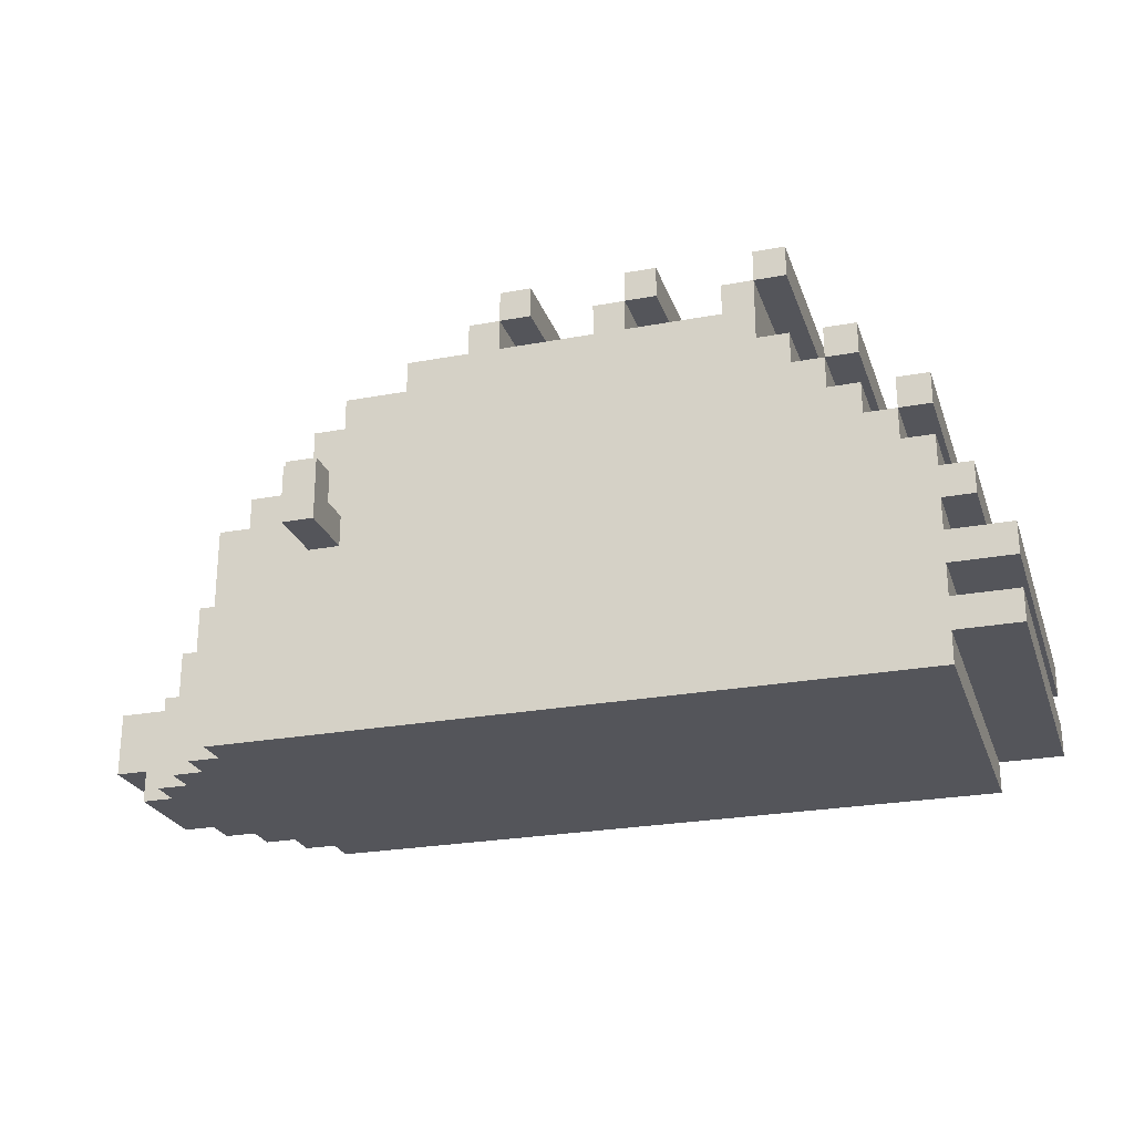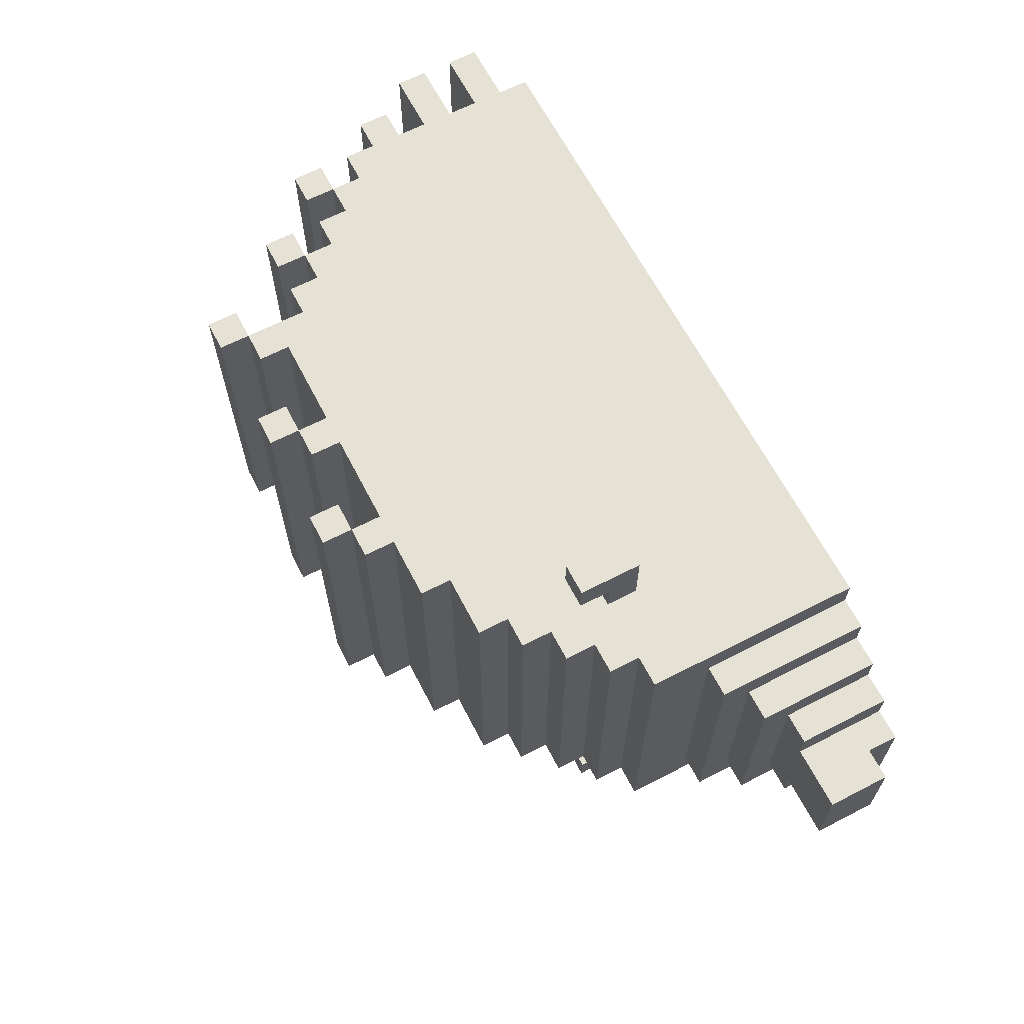
<metadata>
{"format":"obj","ext":"obj","renderer":"f3d","projection":"perspective","resolution":1024,"background":"white","views":[{"elev":-24.9,"azim":16.9,"up":"+Y"},{"elev":64.8,"azim":-117.4,"up":"+Z"}]}
</metadata>
<code>
o
v -1.6 0.1 0.1
v -1.6 0.1 -0.2
v -1.6 0.3 0.1
v -1.6 0.3 -0.2
v -1.5 0 0.1
v -1.5 0 -0.2
v -1.5 0.1 0.1
v -1.5 0.1 -0.2
v -1.4 0 0.2
v -1.4 0 0.1
v -1.4 0 -0.2
v -1.4 0 -0.3
v -1.4 0.1 0.1
v -1.4 0.1 -0.2
v -1.4 0.3 0.2
v -1.4 0.3 0.1
v -1.4 0.3 -0.2
v -1.4 0.3 -0.3
v -1.3 0 0.3
v -1.3 0 0.2
v -1.3 0 -0.3
v -1.3 0 -0.4
v -1.3 0.3 0.2
v -1.3 0.3 -0.3
v -1.3 0.4 0.3
v -1.3 0.4 -0.4
v -1.2 0 0.4
v -1.2 0 0.3
v -1.2 0 -0.4
v -1.2 0 -0.5
v -1.2 0.4 0.3
v -1.2 0.4 -0.4
v -1.2 0.5 0.4
v -1.2 0.5 -0.5
v -1.1 0 0.5
v -1.1 0 0.4
v -1.1 0 -0.5
v -1.1 0 -0.6
v -1.1 0.5 0.4
v -1.1 0.5 -0.5
v -1.1 0.6 0.5
v -1.1 0.6 -0.6
v -1.1 0.7 0.5
v -1.1 0.7 -0.6
v -1 0.7 0.5
v -1 0.7 -0.6
v -1 0.8 0.5
v -1 0.8 -0.6
v -0.9 0.6 -0.6
v -0.9 0.6 -0.8
v -0.9 0.7 -0.6
v -0.9 0.7 -0.7
v -0.9 0.8 0.5
v -0.9 0.8 -0.6
v -0.9 0.8 -0.7
v -0.9 0.8 -0.8
v -0.9 0.9 0.5
v -0.9 0.9 -0.6
v -0.8 0.6 0.7
v -0.8 0.6 0.5
v -0.8 0.7 0.6
v -0.8 0.7 0.5
v -0.8 0.8 0.7
v -0.8 0.8 0.6
v -0.8 0.9 0.5
v -0.8 0.9 -0.6
v -0.8 1 0.5
v -0.8 1 -0.6
v -0.7 1 0.5
v -0.7 1 -0.6
v -0.7 1.1 0.5
v -0.7 1.1 -0.6
v -0.5 1.1 0.5
v -0.5 1.1 -0.6
v -0.5 1.2 0.5
v -0.5 1.2 -0.6
v -0.3 1.2 0.5
v -0.3 1.2 -0.6
v -0.3 1.3 0.5
v -0.3 1.3 -0.6
v -0.2 1.3 0.5
v -0.2 1.3 -0.6
v -0.2 1.4 0.5
v -0.2 1.4 -0.6
v 0.1 1.2 0.5
v 0.1 1.2 -0.6
v 0.1 1.3 0.5
v 0.1 1.3 -0.6
v 0.2 1.3 0.5
v 0.2 1.3 -0.6
v 0.2 1.4 0.5
v 0.2 1.4 -0.6
v 0.5 1.2 0.5
v 0.5 1.2 -0.6
v 0.5 1.3 0.5
v 0.5 1.3 -0.6
v 0.6 1.3 0.5
v 0.6 1.3 -0.6
v 0.6 1.4 0.5
v 0.6 1.4 -0.6
v 0.8 1 0.5
v 0.8 1 -0.6
v 0.8 1.1 0.5
v 0.8 1.1 -0.6
v 1 0.8 0.5
v 1 0.8 -0.6
v 1 0.9 0.5
v 1 0.9 -0.6
v -0.8 0.6 -0.6
v -0.8 0.6 -0.8
v -0.8 0.7 -0.6
v -0.8 0.7 -0.7
v -0.8 0.8 -0.7
v -0.8 0.8 -0.8
v -0.7 0.6 0.7
v -0.7 0.6 0.5
v -0.7 0.7 0.6
v -0.7 0.7 0.5
v -0.7 0.8 0.7
v -0.7 0.8 0.6
v -0.2 1.2 0.5
v -0.2 1.2 -0.6
v -0.2 1.3 0.5
v -0.2 1.3 -0.6
v -0.1 1.3 0.5
v -0.1 1.3 -0.6
v -0.1 1.4 0.5
v -0.1 1.4 -0.6
v 0.2 1.2 0.5
v 0.2 1.2 -0.6
v 0.2 1.3 0.5
v 0.2 1.3 -0.6
v 0.3 1.3 0.5
v 0.3 1.3 -0.6
v 0.3 1.4 0.5
v 0.3 1.4 -0.6
v 0.6 1.1 0.5
v 0.6 1.1 -0.6
v 0.6 1.3 0.5
v 0.6 1.3 -0.6
v 0.7 1 0.5
v 0.7 1 -0.6
v 0.7 1.1 0.5
v 0.7 1.1 -0.6
v 0.7 1.3 0.5
v 0.7 1.3 -0.6
v 0.7 1.4 0.5
v 0.7 1.4 -0.6
v 0.8 0.9 0.5
v 0.8 0.9 -0.6
v 0.8 1 0.5
v 0.8 1 -0.6
v 0.9 0.8 0.5
v 0.9 0.8 -0.6
v 0.9 0.9 0.5
v 0.9 0.9 -0.6
v 0.9 1 0.5
v 0.9 1 -0.6
v 0.9 1.1 0.5
v 0.9 1.1 -0.6
v 1 0.7 0.5
v 1 0.7 -0.6
v 1 0.8 0.5
v 1 0.8 -0.6
v 1.1 0 0.5
v 1.1 0 -0.6
v 1.1 0.1 0.5
v 1.1 0.1 -0.6
v 1.1 0.2 0.5
v 1.1 0.2 -0.6
v 1.1 0.3 0.5
v 1.1 0.3 -0.6
v 1.1 0.4 0.5
v 1.1 0.4 -0.6
v 1.1 0.5 0.5
v 1.1 0.5 -0.6
v 1.1 0.6 0.5
v 1.1 0.6 -0.6
v 1.1 0.7 0.5
v 1.1 0.7 -0.6
v 1.1 0.8 0.5
v 1.1 0.8 -0.6
v 1.1 0.9 0.5
v 1.1 0.9 -0.6
v 1.2 0.5 0.5
v 1.2 0.5 -0.6
v 1.2 0.6 0.5
v 1.2 0.6 -0.6
v 1.3 0.1 0.5
v 1.3 0.1 -0.6
v 1.3 0.2 0.5
v 1.3 0.2 -0.6
v 1.3 0.3 0.5
v 1.3 0.3 -0.6
v 1.3 0.4 0.5
v 1.3 0.4 -0.6
v -0.8 0.6 0.7
v -0.8 0.8 0.7
v -0.7 0.6 0.7
v -0.7 0.8 0.7
v -1.1 0 0.5
v -1.1 0.6 0.5
v -1.1 0.7 0.5
v -1 0.4 0.5
v -1 0.5 0.5
v -1 0.6 0.5
v -1 0.7 0.5
v -1 0.8 0.5
v -0.9 0.4 0.5
v -0.9 0.5 0.5
v -0.9 0.8 0.5
v -0.9 0.9 0.5
v -0.8 0.6 0.5
v -0.8 0.7 0.5
v -0.8 0.9 0.5
v -0.8 1 0.5
v -0.7 0.6 0.5
v -0.7 0.7 0.5
v -0.7 1 0.5
v -0.7 1.1 0.5
v -0.6 0.6 0.5
v -0.6 0.7 0.5
v -0.5 0.5 0.5
v -0.5 0.6 0.5
v -0.5 1.1 0.5
v -0.5 1.2 0.5
v -0.4 0.4 0.5
v -0.4 0.5 0.5
v -0.3 1.2 0.5
v -0.3 1.3 0.5
v -0.2 1.2 0.5
v -0.2 1.3 0.5
v -0.2 1.4 0.5
v -0.1 1.3 0.5
v -0.1 1.4 0.5
v 0.1 1.2 0.5
v 0.1 1.3 0.5
v 0.2 1.2 0.5
v 0.2 1.3 0.5
v 0.2 1.4 0.5
v 0.3 1.3 0.5
v 0.3 1.4 0.5
v 0.5 1.2 0.5
v 0.5 1.3 0.5
v 0.6 0 0.5
v 0.6 0.4 0.5
v 0.6 1.1 0.5
v 0.6 1.3 0.5
v 0.6 1.4 0.5
v 0.7 1 0.5
v 0.7 1.1 0.5
v 0.7 1.3 0.5
v 0.7 1.4 0.5
v 0.8 0.9 0.5
v 0.8 1 0.5
v 0.8 1.1 0.5
v 0.9 0.8 0.5
v 0.9 0.9 0.5
v 0.9 1 0.5
v 0.9 1.1 0.5
v 1 0.7 0.5
v 1 0.8 0.5
v 1 0.9 0.5
v 1.1 0 0.5
v 1.1 0.1 0.5
v 1.1 0.2 0.5
v 1.1 0.3 0.5
v 1.1 0.4 0.5
v 1.1 0.5 0.5
v 1.1 0.6 0.5
v 1.1 0.7 0.5
v 1.1 0.8 0.5
v 1.1 0.9 0.5
v 1.2 0.5 0.5
v 1.2 0.6 0.5
v 1.3 0.1 0.5
v 1.3 0.2 0.5
v 1.3 0.3 0.5
v 1.3 0.4 0.5
v -1.2 0 0.4
v -1.2 0.5 0.4
v -1.1 0 0.4
v -1.1 0.5 0.4
v -1.3 0 0.3
v -1.3 0.4 0.3
v -1.2 0 0.3
v -1.2 0.4 0.3
v -1.4 0 0.2
v -1.4 0.3 0.2
v -1.3 0 0.2
v -1.3 0.3 0.2
v -1.6 0.1 0.1
v -1.6 0.3 0.1
v -1.5 0 0.1
v -1.5 0.1 0.1
v -1.4 0 0.1
v -1.4 0.1 0.1
v -1.4 0.3 0.1
v -0.9 0.7 -0.7
v -0.9 0.8 -0.7
v -0.8 0.7 -0.7
v -0.8 0.8 -0.7
v -0.8 0.7 0.6
v -0.8 0.8 0.6
v -0.7 0.7 0.6
v -0.7 0.8 0.6
v -1.6 0.1 -0.2
v -1.6 0.3 -0.2
v -1.5 0 -0.2
v -1.5 0.1 -0.2
v -1.4 0 -0.2
v -1.4 0.1 -0.2
v -1.4 0.3 -0.2
v -1.4 0 -0.3
v -1.4 0.3 -0.3
v -1.3 0 -0.3
v -1.3 0.3 -0.3
v -1.3 0 -0.4
v -1.3 0.4 -0.4
v -1.2 0 -0.4
v -1.2 0.4 -0.4
v -1.2 0 -0.5
v -1.2 0.5 -0.5
v -1.1 0 -0.5
v -1.1 0.5 -0.5
v -1.1 0 -0.6
v -1.1 0.6 -0.6
v -1.1 0.7 -0.6
v -1 0.4 -0.6
v -1 0.5 -0.6
v -1 0.6 -0.6
v -1 0.7 -0.6
v -1 0.8 -0.6
v -0.9 0.4 -0.6
v -0.9 0.5 -0.6
v -0.9 0.6 -0.6
v -0.9 0.7 -0.6
v -0.9 0.8 -0.6
v -0.9 0.9 -0.6
v -0.8 0.6 -0.6
v -0.8 0.7 -0.6
v -0.8 0.9 -0.6
v -0.8 1 -0.6
v -0.7 1 -0.6
v -0.7 1.1 -0.6
v -0.6 0.6 -0.6
v -0.6 0.7 -0.6
v -0.5 0.5 -0.6
v -0.5 0.6 -0.6
v -0.5 1.1 -0.6
v -0.5 1.2 -0.6
v -0.4 0.4 -0.6
v -0.4 0.5 -0.6
v -0.3 1.2 -0.6
v -0.3 1.3 -0.6
v -0.2 1.2 -0.6
v -0.2 1.3 -0.6
v -0.2 1.4 -0.6
v -0.1 1.3 -0.6
v -0.1 1.4 -0.6
v 0.1 1.2 -0.6
v 0.1 1.3 -0.6
v 0.2 1.2 -0.6
v 0.2 1.3 -0.6
v 0.2 1.4 -0.6
v 0.3 1.3 -0.6
v 0.3 1.4 -0.6
v 0.5 1.2 -0.6
v 0.5 1.3 -0.6
v 0.6 0 -0.6
v 0.6 0.4 -0.6
v 0.6 1.1 -0.6
v 0.6 1.3 -0.6
v 0.6 1.4 -0.6
v 0.7 1 -0.6
v 0.7 1.1 -0.6
v 0.7 1.3 -0.6
v 0.7 1.4 -0.6
v 0.8 0.9 -0.6
v 0.8 1 -0.6
v 0.8 1.1 -0.6
v 0.9 0.8 -0.6
v 0.9 0.9 -0.6
v 0.9 1 -0.6
v 0.9 1.1 -0.6
v 1 0.7 -0.6
v 1 0.8 -0.6
v 1 0.9 -0.6
v 1.1 0 -0.6
v 1.1 0.1 -0.6
v 1.1 0.2 -0.6
v 1.1 0.3 -0.6
v 1.1 0.4 -0.6
v 1.1 0.5 -0.6
v 1.1 0.6 -0.6
v 1.1 0.7 -0.6
v 1.1 0.8 -0.6
v 1.1 0.9 -0.6
v 1.2 0.5 -0.6
v 1.2 0.6 -0.6
v 1.3 0.1 -0.6
v 1.3 0.2 -0.6
v 1.3 0.3 -0.6
v 1.3 0.4 -0.6
v -0.9 0.6 -0.8
v -0.9 0.8 -0.8
v -0.8 0.6 -0.8
v -0.8 0.8 -0.8
v -1.1 0 0.5
v 0.6 0 0.5
v 1.1 0 0.5
v -1.2 0 0.4
v -1.1 0 0.4
v -1.3 0 0.3
v -1.2 0 0.3
v -1.4 0 0.2
v -1.3 0 0.2
v -1.5 0 0.1
v -1.4 0 0.1
v -1.5 0 -0.2
v -1.4 0 -0.2
v -1.4 0 -0.3
v -1.3 0 -0.3
v -1.3 0 -0.4
v -1.2 0 -0.4
v -1.2 0 -0.5
v -1.1 0 -0.5
v -1.1 0 -0.6
v 0.6 0 -0.6
v 1.1 0 -0.6
v 1.1 0.1 0.5
v 1.3 0.1 0.5
v -1.6 0.1 0.1
v -1.5 0.1 0.1
v -1.6 0.1 -0.2
v -1.5 0.1 -0.2
v 1.1 0.1 -0.6
v 1.3 0.1 -0.6
v 1.1 0.3 0.5
v 1.3 0.3 0.5
v 1.1 0.3 -0.6
v 1.3 0.3 -0.6
v 1.1 0.5 0.5
v 1.2 0.5 0.5
v 1.1 0.5 -0.6
v 1.2 0.5 -0.6
v -0.8 0.6 0.7
v -0.7 0.6 0.7
v -0.8 0.6 0.5
v -0.7 0.6 0.5
v -0.9 0.6 -0.6
v -0.8 0.6 -0.6
v -0.9 0.6 -0.8
v -0.8 0.6 -0.8
v 1 0.8 0.5
v 1.1 0.8 0.5
v 1 0.8 -0.6
v 1.1 0.8 -0.6
v 0.8 1 0.5
v 0.9 1 0.5
v 0.8 1 -0.6
v 0.9 1 -0.6
v -0.2 1.3 0.5
v -0.1 1.3 0.5
v 0.2 1.3 0.5
v 0.3 1.3 0.5
v 0.6 1.3 0.5
v 0.7 1.3 0.5
v -0.2 1.3 -0.6
v -0.1 1.3 -0.6
v 0.2 1.3 -0.6
v 0.3 1.3 -0.6
v 0.6 1.3 -0.6
v 0.7 1.3 -0.6
v 1.1 0.2 0.5
v 1.3 0.2 0.5
v 1.1 0.2 -0.6
v 1.3 0.2 -0.6
v -1.4 0.3 0.2
v -1.3 0.3 0.2
v -1.6 0.3 0.1
v -1.4 0.3 0.1
v -1.6 0.3 -0.2
v -1.4 0.3 -0.2
v -1.4 0.3 -0.3
v -1.3 0.3 -0.3
v 1.1 0.4 0.5
v 1.3 0.4 0.5
v -1.3 0.4 0.3
v -1.2 0.4 0.3
v -1.3 0.4 -0.4
v -1.2 0.4 -0.4
v 1.1 0.4 -0.6
v 1.3 0.4 -0.6
v -1.2 0.5 0.4
v -1.1 0.5 0.4
v -1.2 0.5 -0.5
v -1.1 0.5 -0.5
v 1.1 0.6 0.5
v 1.2 0.6 0.5
v 1.1 0.6 -0.6
v 1.2 0.6 -0.6
v -0.8 0.7 0.6
v -0.7 0.7 0.6
v -1.1 0.7 0.5
v -1 0.7 0.5
v -0.8 0.7 0.5
v -0.7 0.7 0.5
v 1 0.7 0.5
v 1.1 0.7 0.5
v -1.1 0.7 -0.6
v -1 0.7 -0.6
v -0.9 0.7 -0.6
v -0.8 0.7 -0.6
v 1 0.7 -0.6
v 1.1 0.7 -0.6
v -0.9 0.7 -0.7
v -0.8 0.7 -0.7
v -0.8 0.8 0.7
v -0.7 0.8 0.7
v -0.8 0.8 0.6
v -0.7 0.8 0.6
v -1 0.8 0.5
v -0.9 0.8 0.5
v 0.9 0.8 0.5
v 1 0.8 0.5
v -1 0.8 -0.6
v -0.9 0.8 -0.6
v 0.9 0.8 -0.6
v 1 0.8 -0.6
v -0.9 0.8 -0.7
v -0.8 0.8 -0.7
v -0.9 0.8 -0.8
v -0.8 0.8 -0.8
v -0.9 0.9 0.5
v -0.8 0.9 0.5
v 0.8 0.9 0.5
v 0.9 0.9 0.5
v 1 0.9 0.5
v 1.1 0.9 0.5
v -0.9 0.9 -0.6
v -0.8 0.9 -0.6
v 0.8 0.9 -0.6
v 0.9 0.9 -0.6
v 1 0.9 -0.6
v 1.1 0.9 -0.6
v -0.8 1 0.5
v -0.7 1 0.5
v 0.7 1 0.5
v 0.8 1 0.5
v -0.8 1 -0.6
v -0.7 1 -0.6
v 0.7 1 -0.6
v 0.8 1 -0.6
v -0.7 1.1 0.5
v -0.5 1.1 0.5
v 0.6 1.1 0.5
v 0.7 1.1 0.5
v 0.8 1.1 0.5
v 0.9 1.1 0.5
v -0.7 1.1 -0.6
v -0.5 1.1 -0.6
v 0.6 1.1 -0.6
v 0.7 1.1 -0.6
v 0.8 1.1 -0.6
v 0.9 1.1 -0.6
v -0.5 1.2 0.5
v -0.3 1.2 0.5
v -0.2 1.2 0.5
v 0.1 1.2 0.5
v 0.2 1.2 0.5
v 0.5 1.2 0.5
v -0.5 1.2 -0.6
v -0.3 1.2 -0.6
v -0.2 1.2 -0.6
v 0.1 1.2 -0.6
v 0.2 1.2 -0.6
v 0.5 1.2 -0.6
v -0.3 1.3 0.5
v -0.2 1.3 0.5
v 0.1 1.3 0.5
v 0.2 1.3 0.5
v 0.5 1.3 0.5
v 0.6 1.3 0.5
v -0.3 1.3 -0.6
v -0.2 1.3 -0.6
v 0.1 1.3 -0.6
v 0.2 1.3 -0.6
v 0.5 1.3 -0.6
v 0.6 1.3 -0.6
v -0.2 1.4 0.5
v -0.1 1.4 0.5
v 0.2 1.4 0.5
v 0.3 1.4 0.5
v 0.6 1.4 0.5
v 0.7 1.4 0.5
v -0.2 1.4 -0.6
v -0.1 1.4 -0.6
v 0.2 1.4 -0.6
v 0.3 1.4 -0.6
v 0.6 1.4 -0.6
v 0.7 1.4 -0.6
f 3 2 1
f 4 2 3
f 7 6 5
f 8 6 7
f 13 10 9
f 14 12 11
f 15 13 9
f 16 13 15
f 17 12 14
f 18 12 17
f 23 20 19
f 24 22 21
f 25 23 19
f 25 24 23
f 26 22 24
f 26 24 25
f 31 28 27
f 32 30 29
f 33 31 27
f 33 32 31
f 34 30 32
f 34 32 33
f 39 36 35
f 40 38 37
f 41 39 35
f 41 40 39
f 42 38 40
f 42 40 41
f 43 42 41
f 44 42 43
f 47 46 45
f 48 46 47
f 51 50 49
f 52 50 51
f 55 50 52
f 56 50 55
f 57 54 53
f 58 54 57
f 61 60 59
f 62 60 61
f 63 61 59
f 64 61 63
f 67 66 65
f 68 66 67
f 71 70 69
f 72 70 71
f 75 74 73
f 76 74 75
f 79 78 77
f 80 78 79
f 83 82 81
f 84 82 83
f 87 86 85
f 88 86 87
f 91 90 89
f 92 90 91
f 95 94 93
f 96 94 95
f 99 98 97
f 100 98 99
f 103 102 101
f 104 102 103
f 107 106 105
f 108 106 107
f 109 110 111
f 111 110 112
f 112 110 113
f 113 110 114
f 115 116 117
f 117 116 118
f 115 117 119
f 119 117 120
f 121 122 123
f 123 122 124
f 125 126 127
f 127 126 128
f 129 130 131
f 131 130 132
f 133 134 135
f 135 134 136
f 137 138 139
f 139 138 140
f 141 142 143
f 143 142 144
f 145 146 147
f 147 146 148
f 149 150 151
f 151 150 152
f 153 154 155
f 155 154 156
f 157 158 159
f 159 158 160
f 161 162 163
f 163 162 164
f 165 166 167
f 167 166 168
f 169 170 171
f 171 170 172
f 173 174 175
f 175 174 176
f 177 178 179
f 179 178 180
f 181 182 183
f 183 182 184
f 185 186 187
f 187 186 188
f 189 190 191
f 191 190 192
f 193 194 195
f 195 194 196
f 199 198 197
f 200 198 199
f 204 202 201
f 205 202 204
f 206 203 202
f 206 202 205
f 207 203 206
f 209 205 204
f 209 204 201
f 210 207 206
f 210 205 209
f 210 206 205
f 211 208 207
f 213 207 210
f 213 210 209
f 214 212 211
f 214 207 213
f 214 211 207
f 215 212 214
f 217 213 209
f 218 216 215
f 218 215 214
f 219 216 218
f 221 217 209
f 221 218 217
f 222 220 219
f 222 218 221
f 222 219 218
f 223 221 209
f 224 222 221
f 224 221 223
f 225 220 222
f 225 222 224
f 227 209 201
f 227 223 209
f 228 224 223
f 228 223 227
f 228 226 225
f 228 225 224
f 229 228 227
f 229 226 228
f 231 229 227
f 231 230 229
f 232 230 231
f 234 233 232
f 235 233 234
f 236 231 227
f 238 236 227
f 238 237 236
f 239 237 238
f 241 240 239
f 242 240 241
f 243 238 227
f 245 227 201
f 246 244 243
f 246 227 245
f 246 243 227
f 247 244 246
f 248 244 247
f 250 246 245
f 250 247 246
f 251 247 250
f 252 249 248
f 253 249 252
f 254 250 245
f 255 250 254
f 257 254 245
f 258 254 257
f 259 256 255
f 260 256 259
f 261 257 245
f 262 257 261
f 264 261 245
f 265 261 264
f 266 261 265
f 267 261 266
f 268 261 267
f 269 261 268
f 270 261 269
f 271 261 270
f 272 263 262
f 273 263 272
f 274 270 269
f 275 270 274
f 276 266 265
f 277 266 276
f 278 268 267
f 279 268 278
f 282 281 280
f 283 281 282
f 286 285 284
f 287 285 286
f 290 289 288
f 291 289 290
f 295 293 292
f 296 295 294
f 297 293 295
f 297 295 296
f 298 293 297
f 301 300 299
f 302 300 301
f 303 304 305
f 305 304 306
f 307 308 310
f 309 310 311
f 310 308 312
f 311 310 312
f 312 308 313
f 314 315 316
f 316 315 317
f 318 319 320
f 320 319 321
f 322 323 324
f 324 323 325
f 326 327 329
f 329 327 330
f 327 328 331
f 330 327 331
f 331 328 332
f 329 330 334
f 326 329 334
f 331 332 335
f 334 330 335
f 330 331 335
f 335 332 336
f 332 333 337
f 336 332 337
f 337 333 338
f 335 336 340
f 334 335 340
f 338 339 341
f 337 338 341
f 341 339 342
f 341 342 344
f 342 343 344
f 334 340 346
f 340 341 346
f 344 345 347
f 346 341 347
f 341 344 347
f 334 346 348
f 346 347 349
f 348 346 349
f 347 345 350
f 349 347 350
f 326 334 352
f 334 348 352
f 348 349 353
f 352 348 353
f 350 351 353
f 349 350 353
f 352 353 354
f 353 351 354
f 352 354 356
f 354 355 356
f 356 355 357
f 357 358 359
f 359 358 360
f 352 356 361
f 352 361 363
f 361 362 363
f 363 362 364
f 364 365 366
f 366 365 367
f 352 363 368
f 326 352 370
f 368 369 371
f 370 352 371
f 352 368 371
f 371 369 372
f 372 369 373
f 370 371 375
f 371 372 375
f 375 372 376
f 373 374 377
f 377 374 378
f 370 375 379
f 379 375 380
f 370 379 382
f 382 379 383
f 380 381 384
f 384 381 385
f 370 382 386
f 386 382 387
f 370 386 389
f 389 386 390
f 390 386 391
f 391 386 392
f 392 386 393
f 393 386 394
f 394 386 395
f 395 386 396
f 387 388 397
f 397 388 398
f 394 395 399
f 399 395 400
f 390 391 401
f 401 391 402
f 392 393 403
f 403 393 404
f 405 406 407
f 407 406 408
f 413 410 409
f 415 413 412
f 417 415 414
f 419 417 416
f 420 419 418
f 421 417 419
f 421 419 420
f 422 417 421
f 423 415 417
f 423 417 422
f 424 415 423
f 425 413 415
f 425 415 424
f 426 413 425
f 427 410 413
f 427 413 426
f 428 410 427
f 429 411 410
f 429 410 428
f 430 411 429
f 435 434 433
f 436 434 435
f 437 432 431
f 438 432 437
f 441 440 439
f 442 440 441
f 445 444 443
f 446 444 445
f 449 448 447
f 450 448 449
f 453 452 451
f 454 452 453
f 457 456 455
f 458 456 457
f 461 460 459
f 462 460 461
f 469 464 463
f 470 464 469
f 471 466 465
f 472 466 471
f 473 468 467
f 474 468 473
f 475 476 477
f 477 476 478
f 479 480 482
f 481 482 483
f 482 480 484
f 483 482 484
f 484 480 485
f 485 480 486
f 489 490 491
f 491 490 492
f 487 488 493
f 493 488 494
f 495 496 497
f 497 496 498
f 499 500 501
f 501 500 502
f 503 504 507
f 507 504 508
f 505 506 511
f 511 506 512
f 509 510 515
f 515 510 516
f 513 514 517
f 517 514 518
f 519 520 521
f 521 520 522
f 523 524 527
f 527 524 528
f 525 526 529
f 529 526 530
f 531 532 533
f 533 532 534
f 535 536 541
f 541 536 542
f 537 538 543
f 543 538 544
f 539 540 545
f 545 540 546
f 547 548 551
f 551 548 552
f 549 550 553
f 553 550 554
f 555 556 561
f 561 556 562
f 557 558 563
f 563 558 564
f 559 560 565
f 565 560 566
f 567 568 573
f 573 568 574
f 569 570 575
f 575 570 576
f 571 572 577
f 577 572 578
f 579 580 585
f 585 580 586
f 581 582 587
f 587 582 588
f 583 584 589
f 589 584 590
f 591 592 597
f 597 592 598
f 593 594 599
f 599 594 600
f 595 596 601
f 601 596 602

</code>
